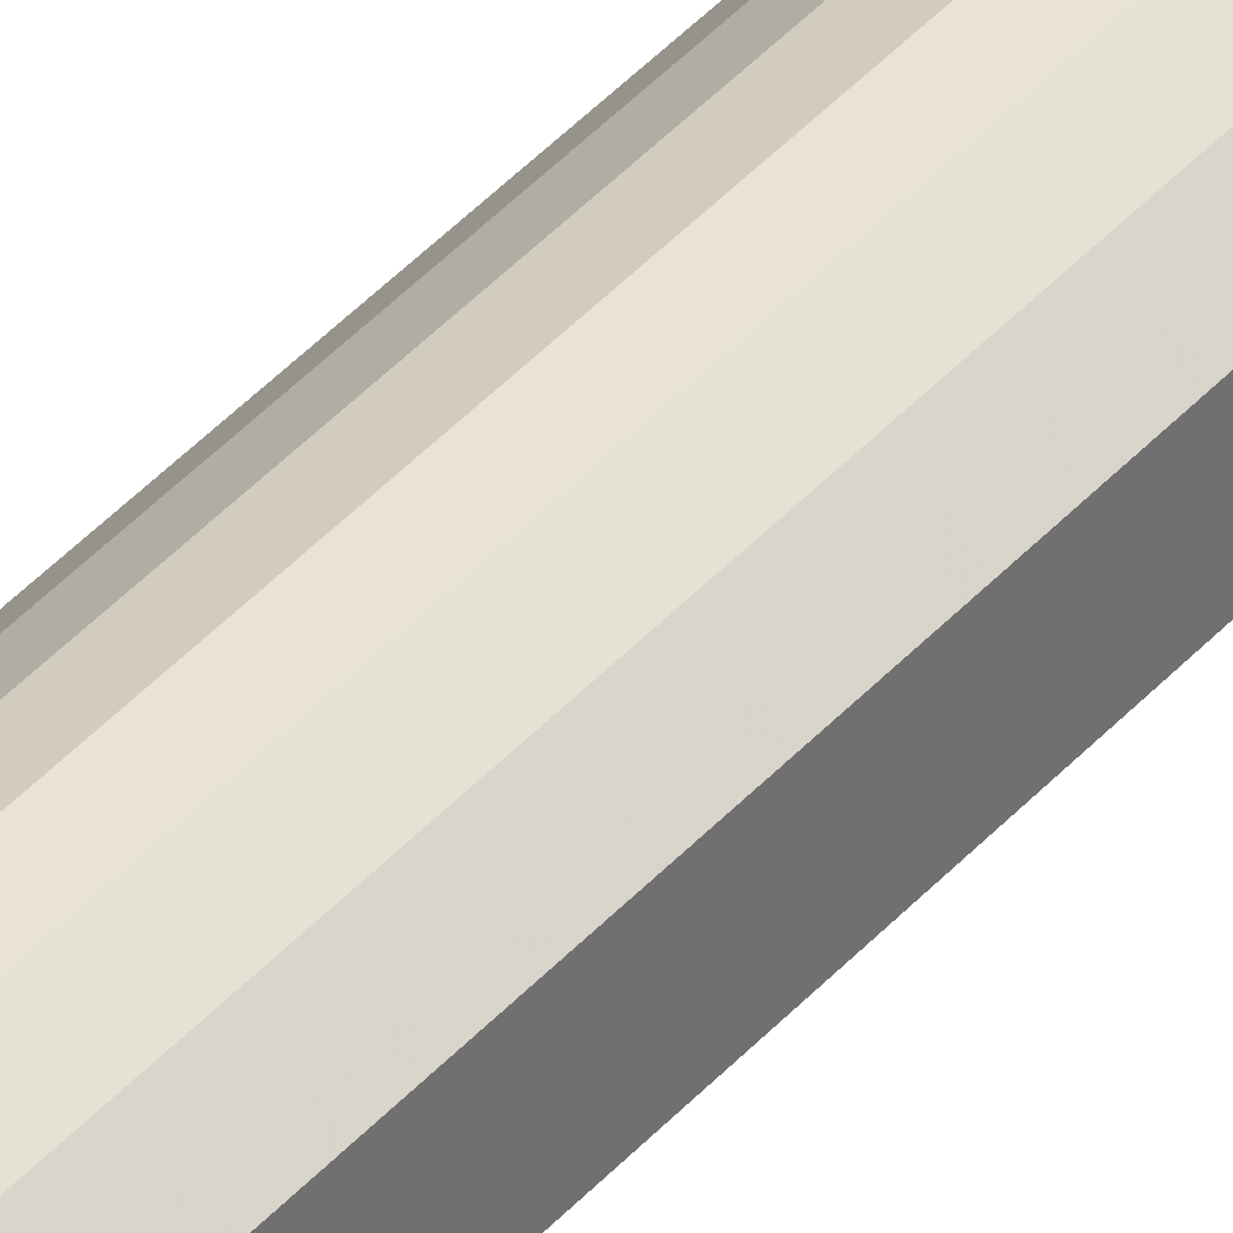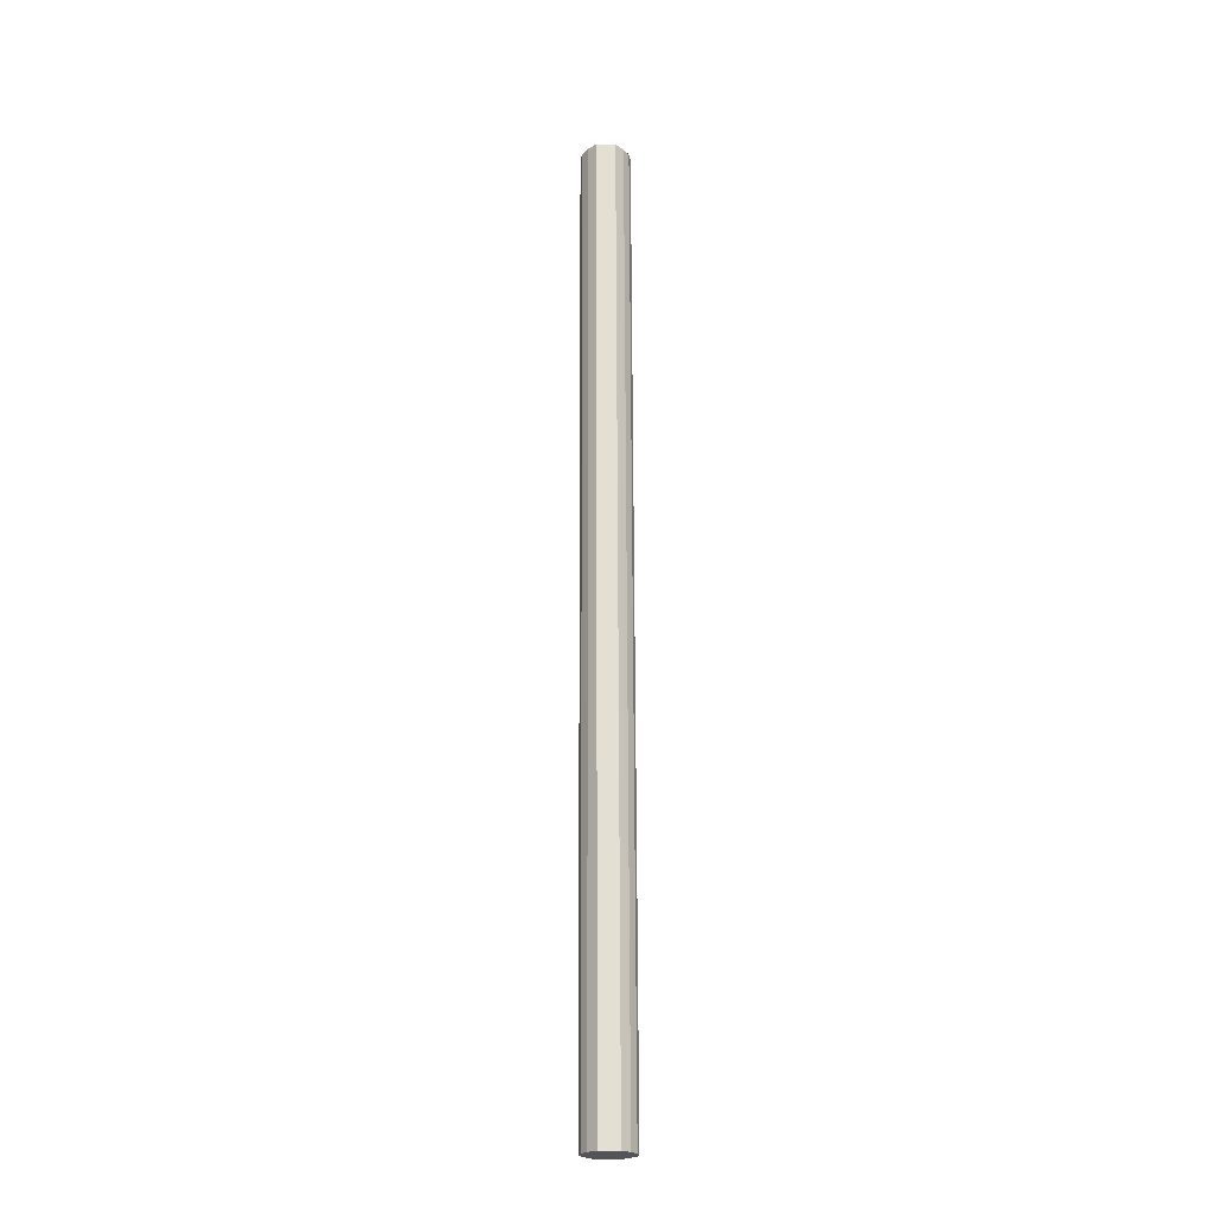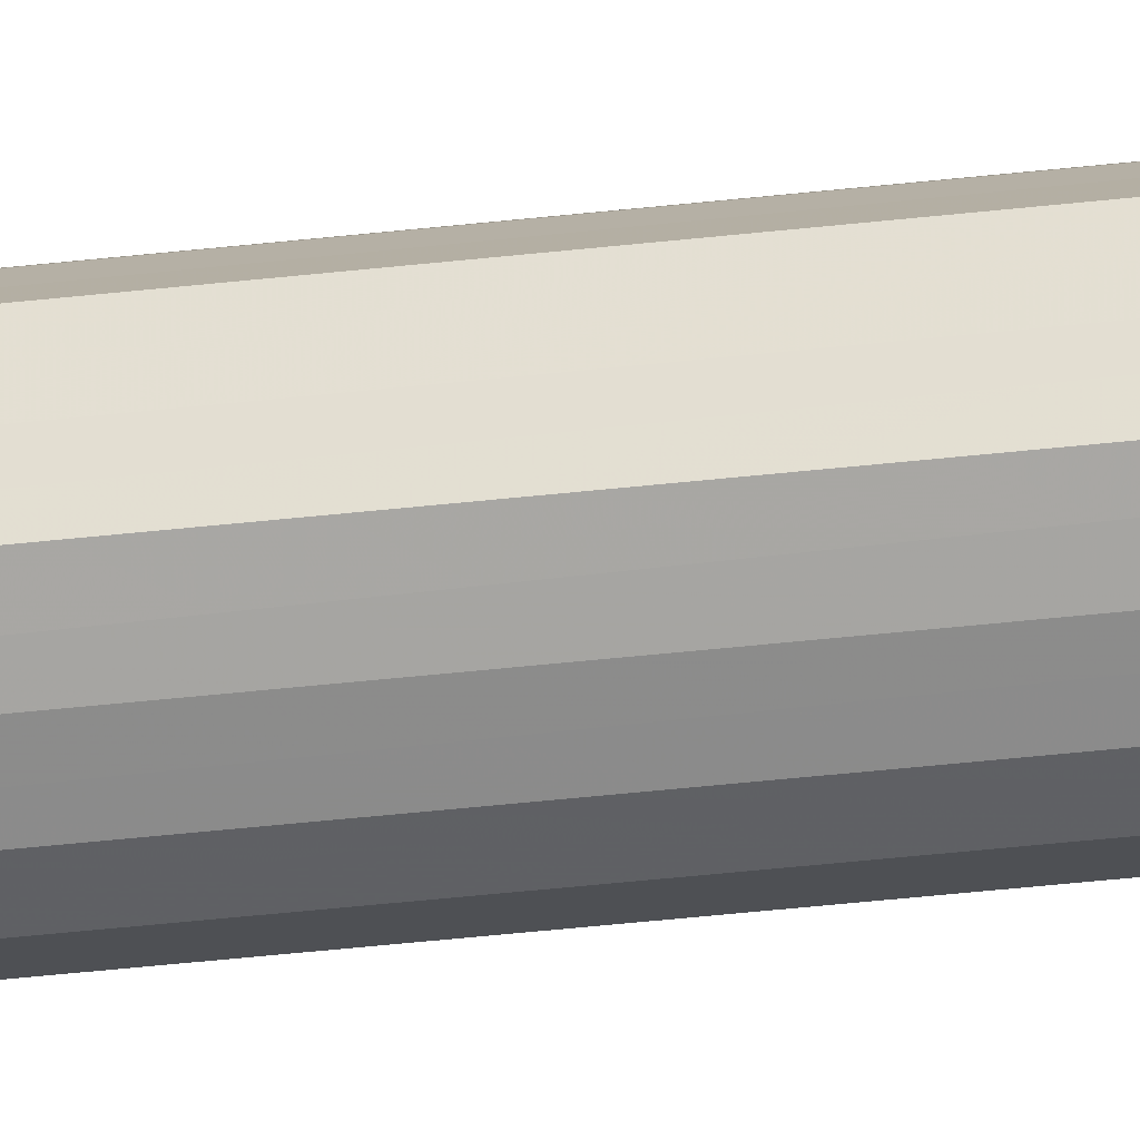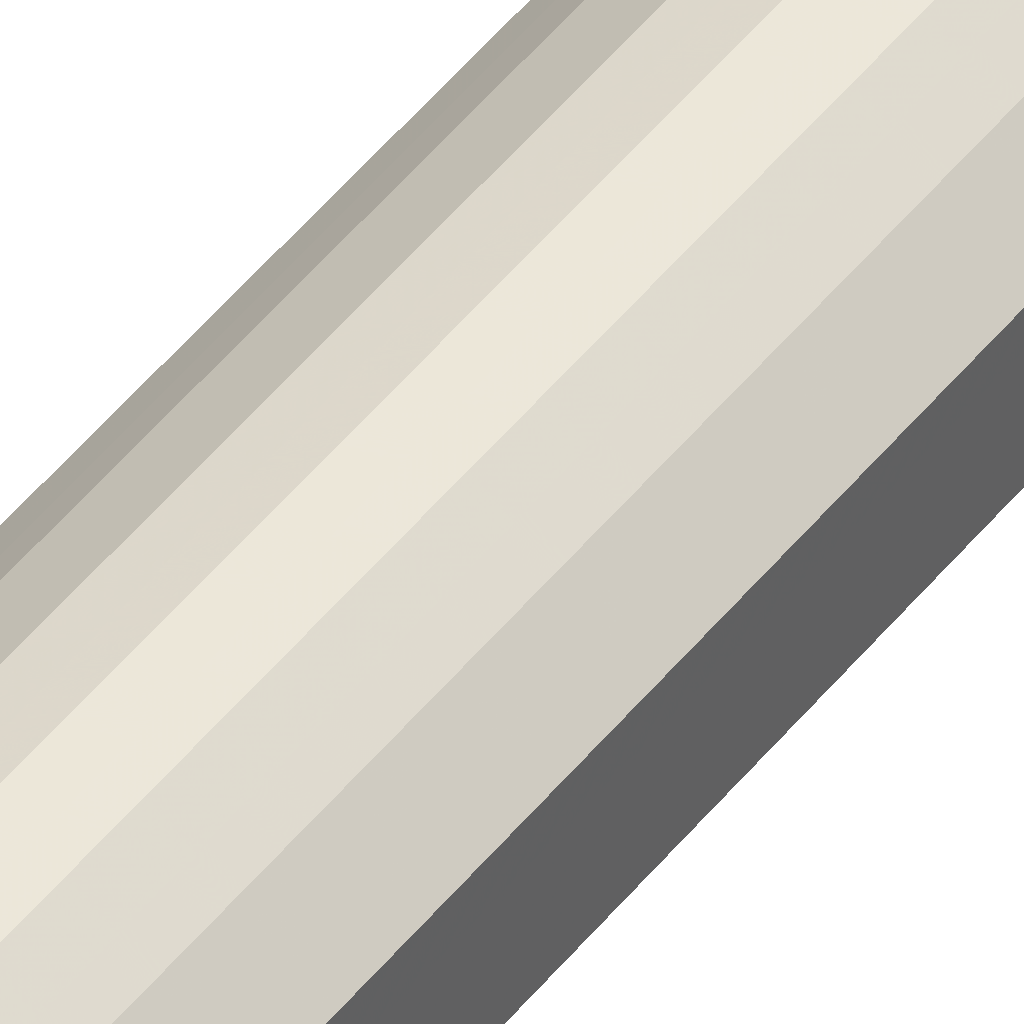
<metadata>
{"format":"obj","ext":"obj","renderer":"f3d","projection":"perspective","resolution":1024,"background":"white","views":[{"elev":34.3,"azim":-146.8,"up":"+Z"},{"elev":-23.0,"azim":-90.8,"up":"+Y"},{"elev":-31.8,"azim":-80.4,"up":"+Z"},{"elev":44.1,"azim":34.4,"up":"+Z"}]}
</metadata>
<code>
o 5098
v 2174 1869 6.265
v 2174 1869 6.254
v 2174 1868 6.269
v 2174 1869 6.244
v 2174 1868 6.258
v 2174 1869 6.277
v 2174 1868 6.281
v 2174 1869 6.238
v 2174 1868 6.248
v 2174 1869 6.287
v 2174 1868 6.29
v 2174 1869 6.235
v 2174 1868 6.241
v 2174 1869 6.293
v 2174 1868 6.297
v 2174 1869 6.238
v 2174 1868 6.239
v 2174 1869 6.296
v 2174 1868 6.299
v 2175 1869 6.244
v 2174 1868 6.241
v 2174 1869 6.293
v 2174 1868 6.297
v 2175 1869 6.254
v 2175 1868 6.248
v 2175 1869 6.287
v 2175 1868 6.29
v 2175 1869 6.265
v 2175 1868 6.258
v 2175 1869 6.277
v 2175 1868 6.281
v 2175 1868 6.269
v 2174 1868 6.269
v 2174 1869 6.254
v 2174 1868 6.258
v 2174 1869 6.244
v 2174 1868 6.248
v 2174 1868 6.281
v 2174 1869 6.265
v 2174 1868 6.29
v 2174 1869 6.277
v 2174 1869 6.238
v 2174 1868 6.241
v 2174 1868 6.297
v 2174 1869 6.287
v 2174 1868 6.299
v 2174 1869 6.293
v 2174 1869 6.235
v 2174 1868 6.239
v 2174 1868 6.297
v 2174 1869 6.296
v 2175 1868 6.29
v 2174 1869 6.293
v 2174 1869 6.238
v 2174 1868 6.241
v 2175 1868 6.281
v 2175 1869 6.287
v 2175 1868 6.269
v 2175 1869 6.277
v 2175 1869 6.244
v 2175 1868 6.248
v 2175 1868 6.258
v 2175 1869 6.265
v 2175 1869 6.254
v 2174 1869 6.265
v 2174 1869 6.254
v 2174 1869 6.265
v 2174 1869 6.244
v 2174 1869 6.277
v 2174 1869 6.238
v 2174 1869 6.287
v 2174 1869 6.235
v 2174 1869 6.293
v 2174 1869 6.238
v 2174 1869 6.296
v 2175 1869 6.244
v 2174 1869 6.293
v 2175 1869 6.254
v 2175 1869 6.287
v 2175 1869 6.265
v 2175 1869 6.277
v 2174 1868 6.269
v 2174 1868 6.269
v 2174 1868 6.258
v 2174 1868 6.281
v 2174 1868 6.248
v 2174 1868 6.29
v 2174 1868 6.241
v 2174 1868 6.297
v 2174 1868 6.239
v 2174 1868 6.299
v 2174 1868 6.241
v 2174 1868 6.297
v 2175 1868 6.248
v 2175 1868 6.29
v 2175 1868 6.258
v 2175 1868 6.281
v 2175 1868 6.269
f 1 2 3
f 2 4 5
f 6 1 7
f 4 8 9
f 10 6 11
f 8 12 13
f 14 10 15
f 12 16 17
f 18 14 19
f 16 20 21
f 22 18 23
f 20 24 25
f 26 22 27
f 24 28 29
f 30 26 31
f 28 30 32
f 33 34 35
f 35 36 37
f 38 39 33
f 40 41 38
f 37 42 43
f 44 45 40
f 46 47 44
f 43 48 49
f 50 51 46
f 52 53 50
f 49 54 55
f 56 57 52
f 58 59 56
f 55 60 61
f 62 63 58
f 61 64 62
f 65 66 67
f 65 68 66
f 65 67 69
f 65 70 68
f 65 69 71
f 65 72 70
f 65 71 73
f 65 74 72
f 65 73 75
f 65 76 74
f 65 75 77
f 65 78 76
f 65 77 79
f 65 80 78
f 65 79 81
f 65 81 80
f 82 83 84
f 82 85 83
f 82 84 86
f 82 87 85
f 82 86 88
f 82 89 87
f 82 88 90
f 82 91 89
f 82 90 92
f 82 93 91
f 82 92 94
f 82 95 93
f 82 94 96
f 82 97 95
f 82 96 98
f 82 98 97

</code>
